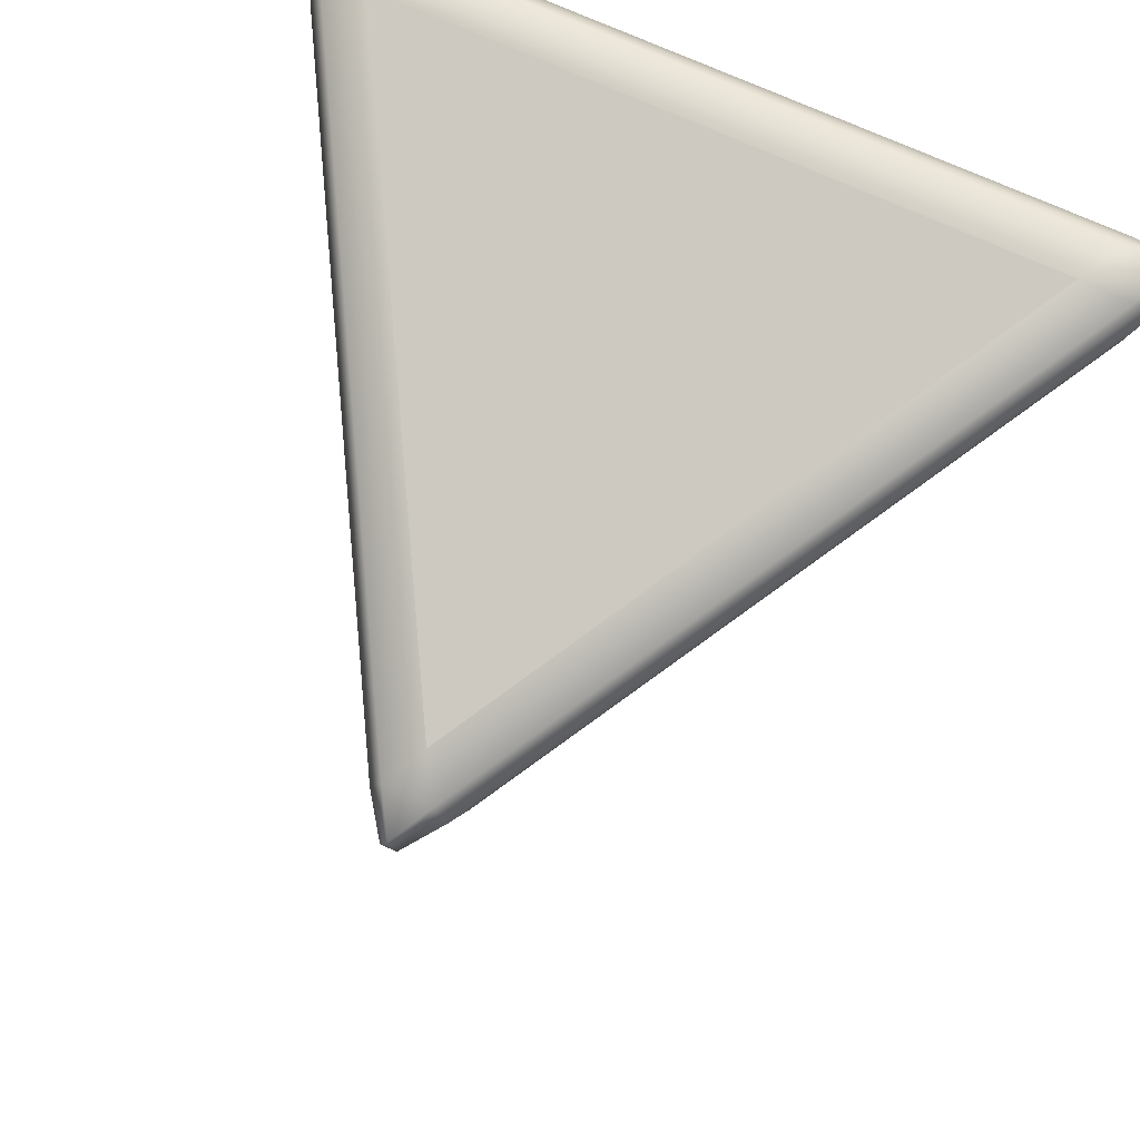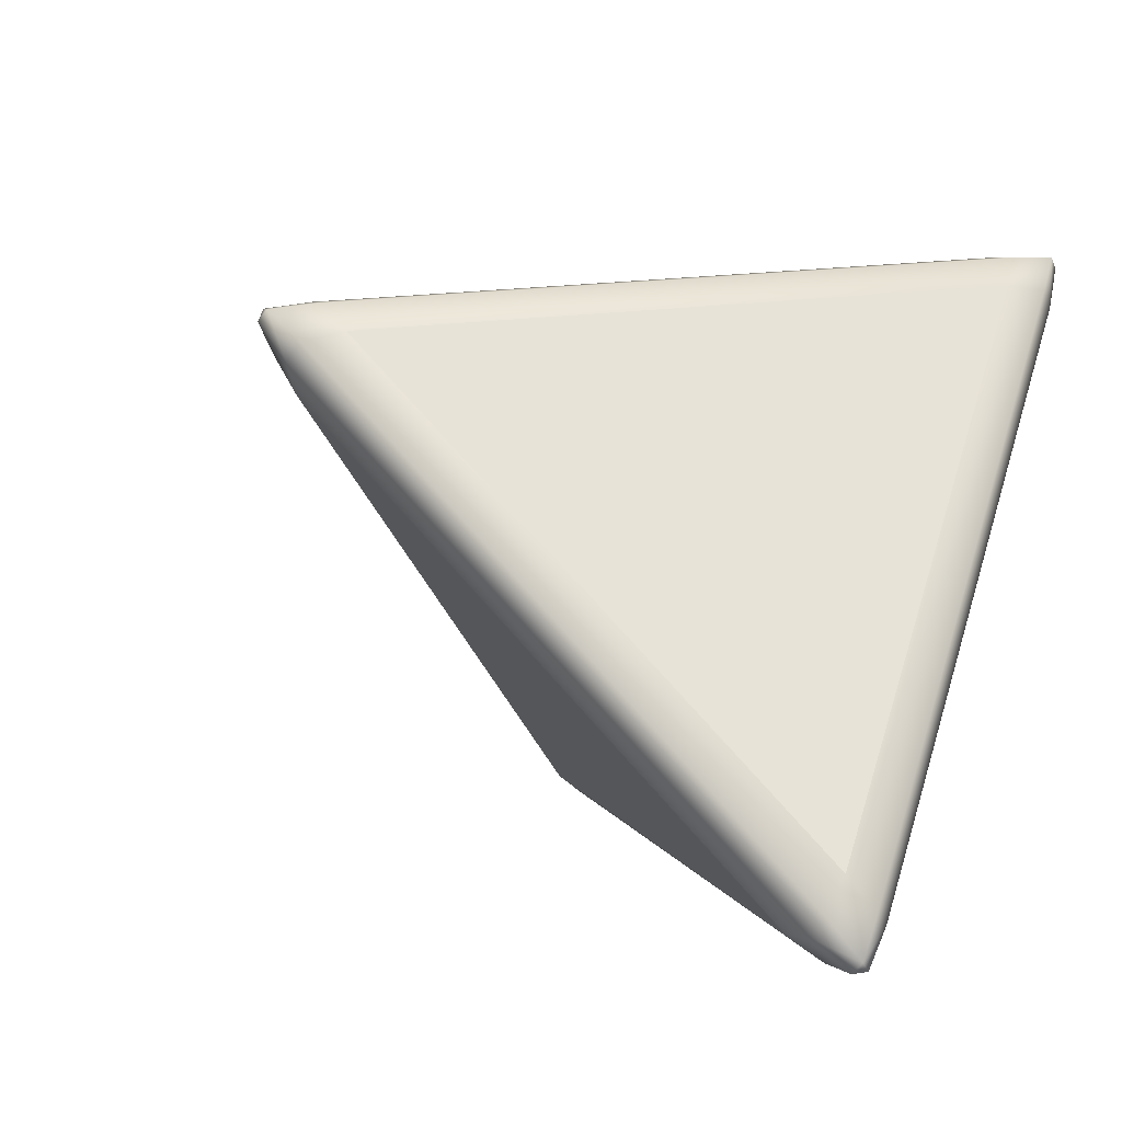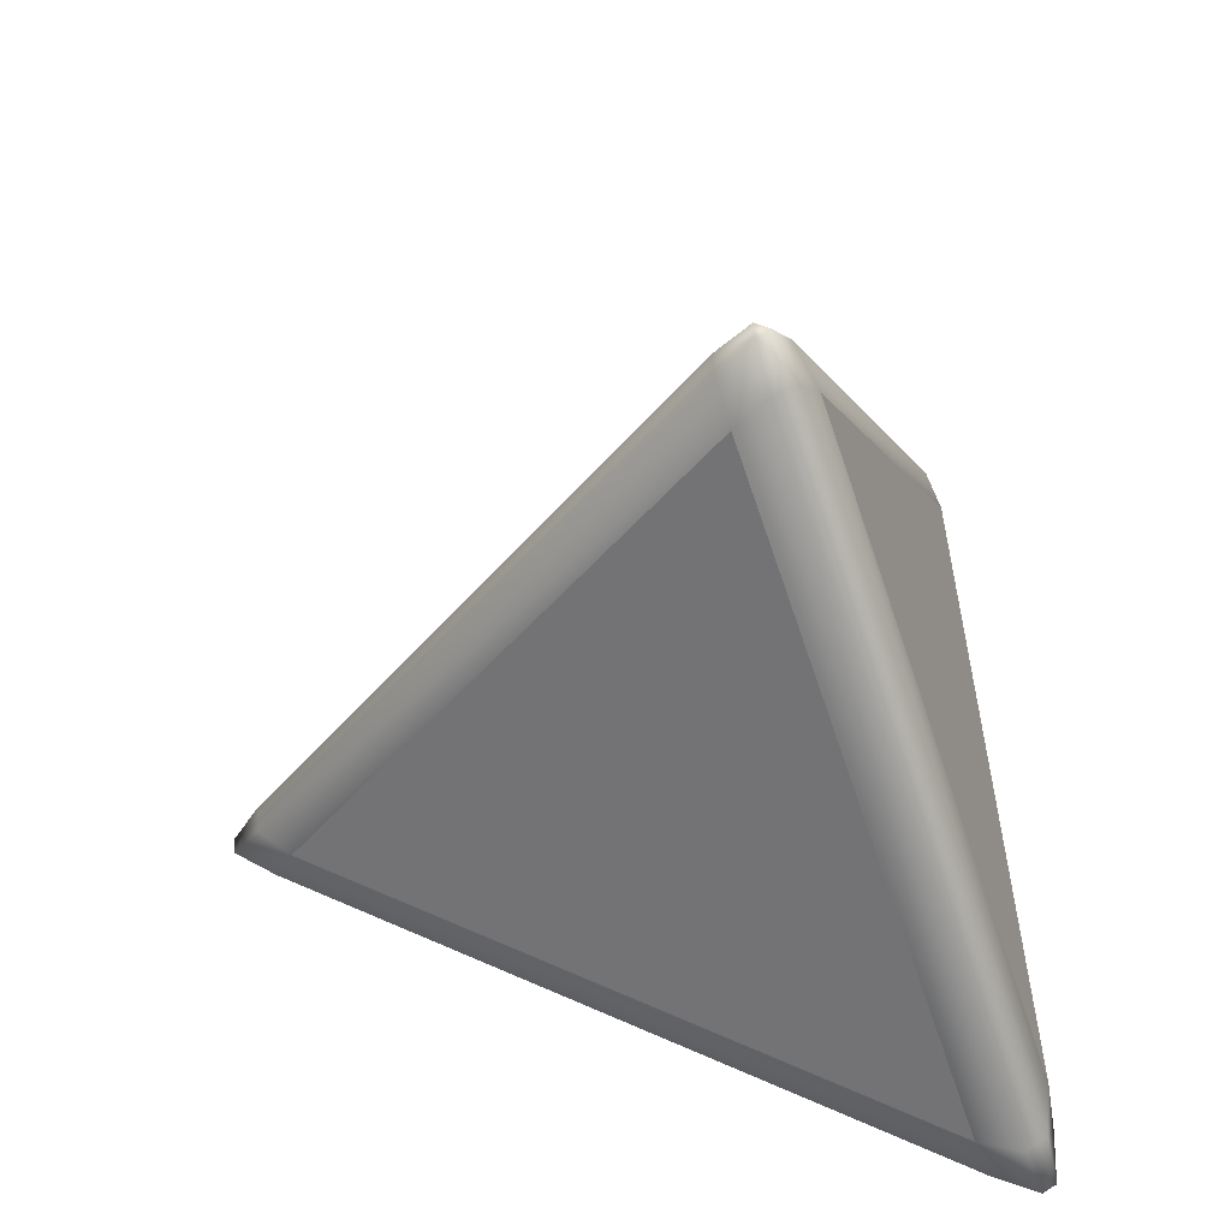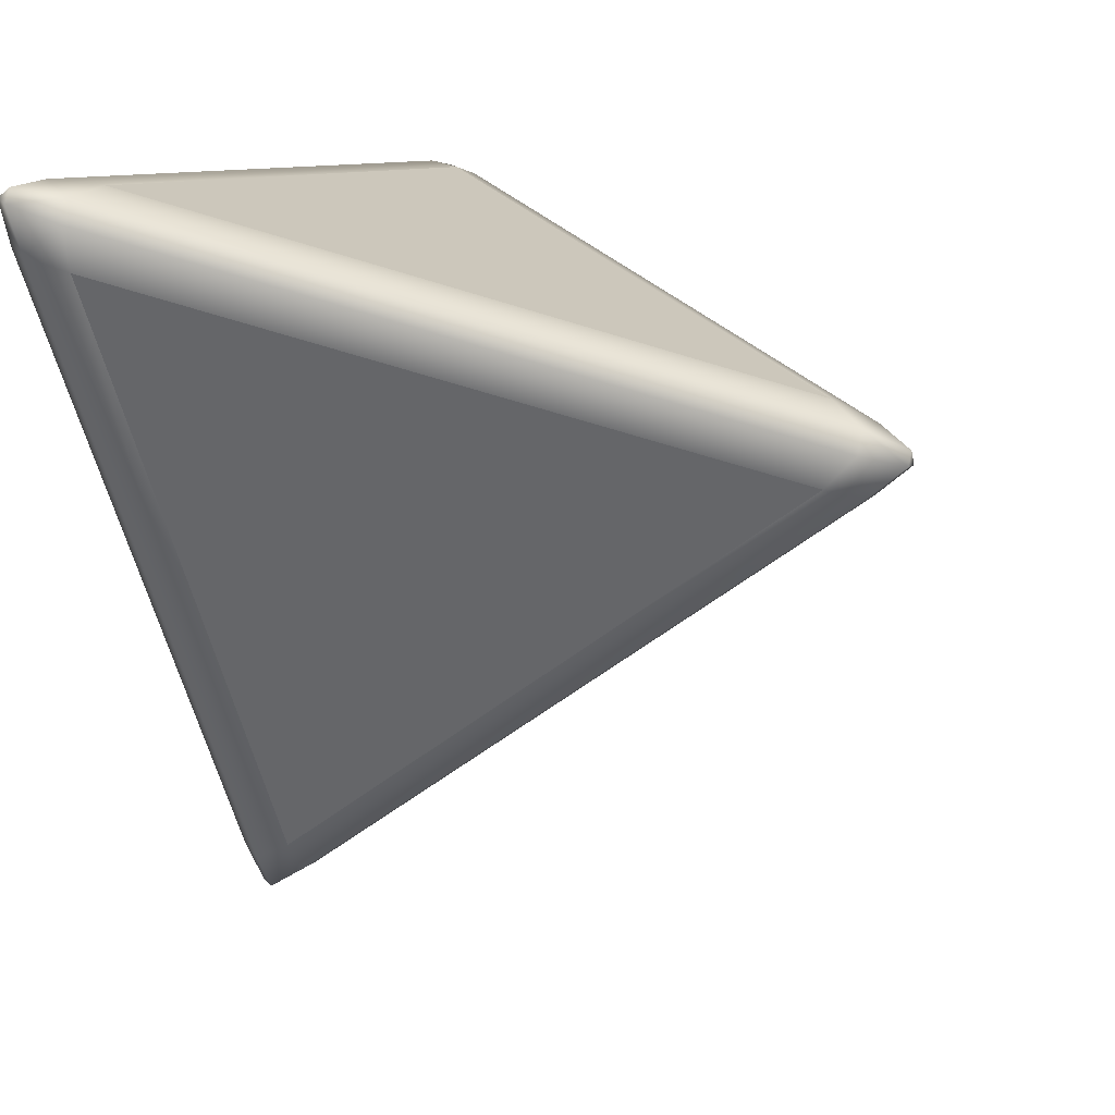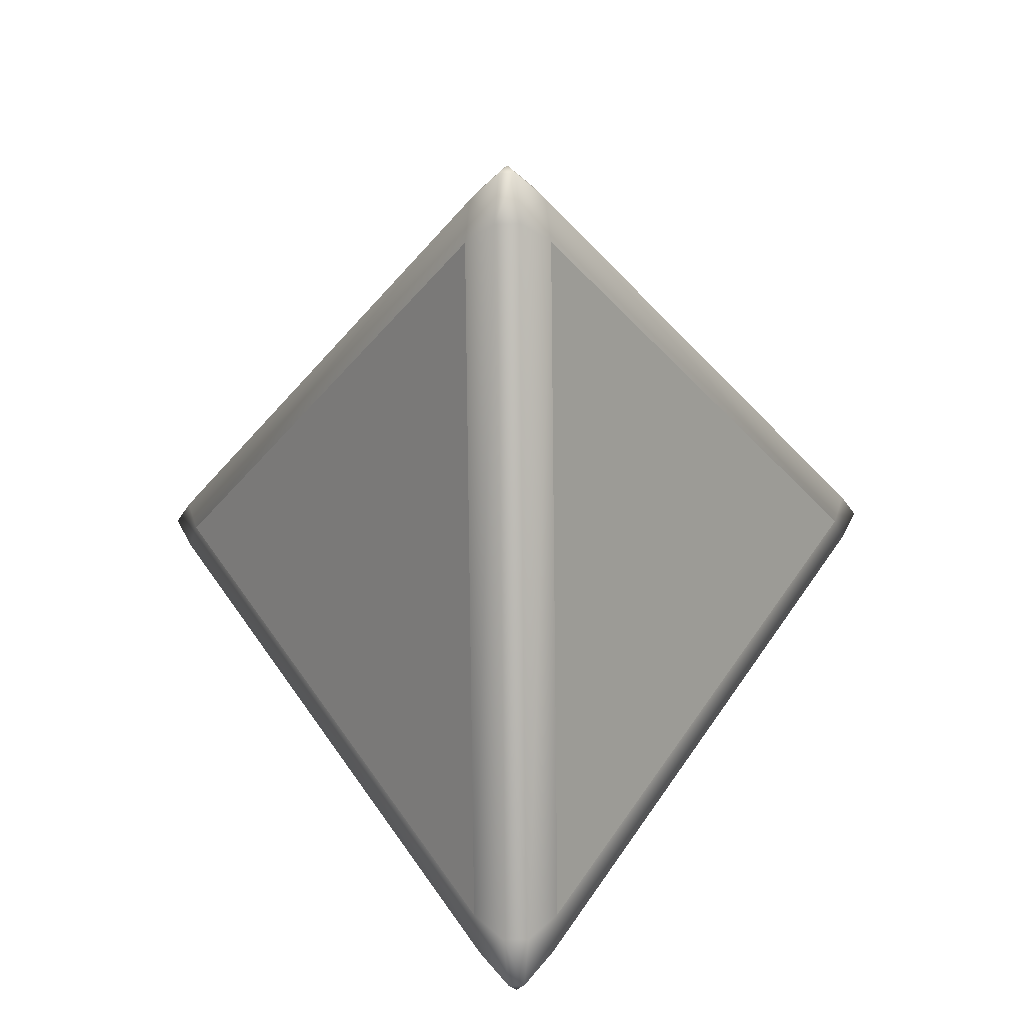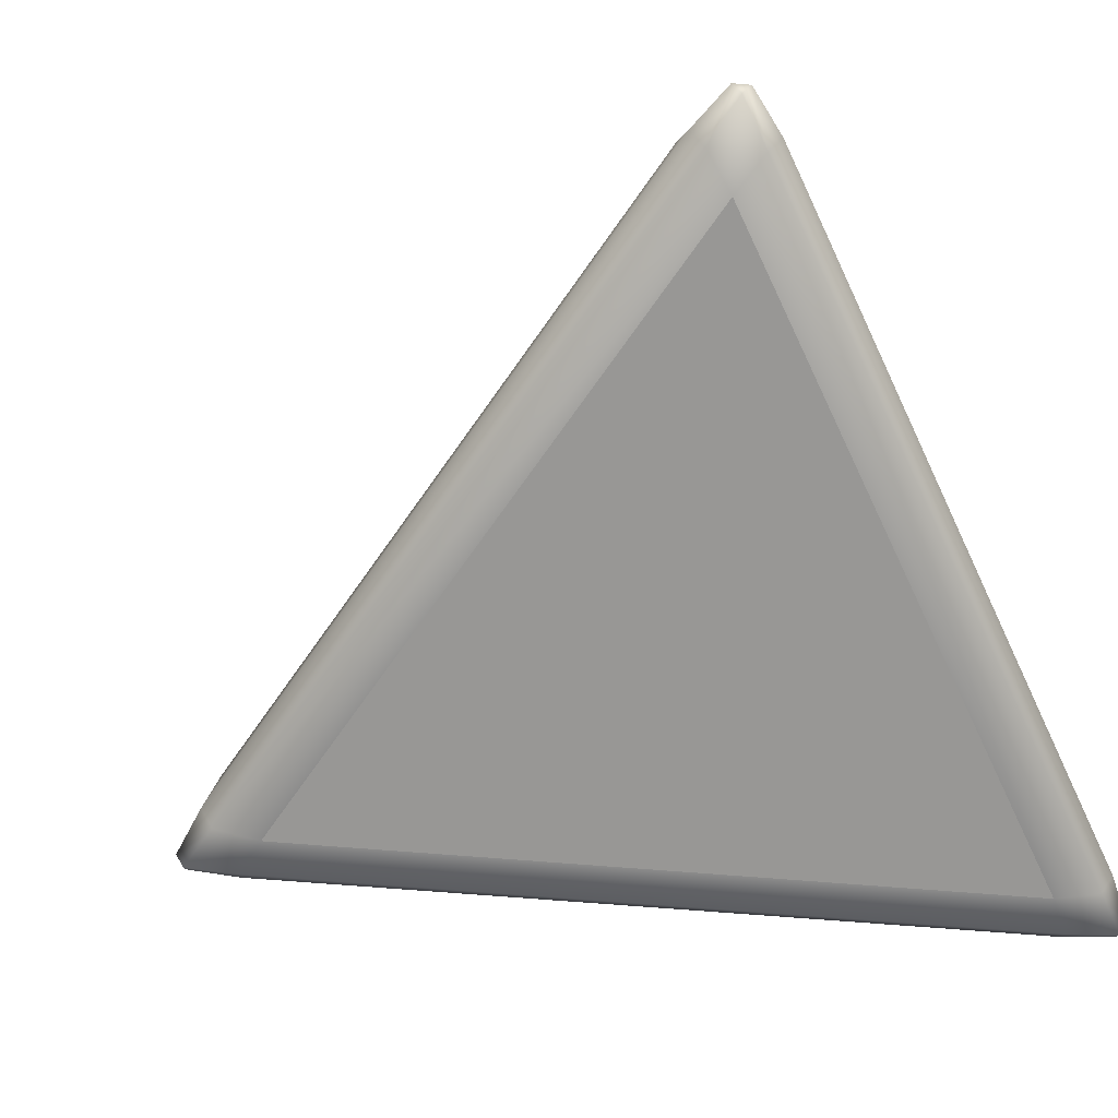
<metadata>
{"format":"obj","ext":"obj","renderer":"f3d","projection":"perspective","resolution":1024,"background":"white","views":[{"elev":64.7,"azim":-153.7,"up":"+Z"},{"elev":-57.2,"azim":-126.1,"up":"+Z"},{"elev":51.5,"azim":-94.1,"up":"+Y"},{"elev":9.9,"azim":114.7,"up":"+Z"},{"elev":-47.9,"azim":-179.2,"up":"+Z"},{"elev":-68.2,"azim":-64.7,"up":"+Y"}]}
</metadata>
<code>
o Front
v -0 0.3722 0.04517
v -0.2909 -0.1028 0.2131
v 0.2909 -0.1028 0.2131
f 2 3 1
o Border
v -0.03703 0.3791 -0.02138
v -0 0.3722 0.04517
v 0.03703 0.3791 -0.02138
v -0.03249 0.405 0.005715
v -0.0113 0.405 -0.031
v -0.007021 0.4383 -0.004054
v 0.02119 0.405 0.02528
v -0.02119 0.405 0.02528
v -0 0.4383 0.008108
v 0.0113 0.405 -0.031
v 0.03249 0.405 0.005715
v 0.007021 0.4383 -0.004054
v -0.3342 -0.1062 0.1502
v -0.2971 -0.1667 0.1716
v -0.2909 -0.1028 0.2131
v -0.3453 -0.1404 0.1618
v -0.3453 -0.1058 0.1863
v -0.3625 -0.1423 0.2012
v -0.3128 -0.1588 0.2051
v -0.334 -0.1588 0.1684
v -0.3555 -0.1537 0.2053
v -0.334 -0.1058 0.2059
v -0.3128 -0.1404 0.2181
v -0.3555 -0.1423 0.2134
v 0.3342 -0.1062 0.1502
v 0.2909 -0.1028 0.2131
v 0.2971 -0.1667 0.1716
v 0.3453 -0.1058 0.1863
v 0.3453 -0.1404 0.1618
v 0.3625 -0.1423 0.2012
v 0.3128 -0.1404 0.2181
v 0.334 -0.1058 0.2059
v 0.3555 -0.1423 0.2134
v 0.334 -0.1588 0.1684
v 0.3128 -0.1588 0.2051
v 0.3555 -0.1537 0.2053
v -0.03703 -0.1062 -0.3645
v 0.03703 -0.1062 -0.3645
v -0 -0.1667 -0.3431
v -0.0113 -0.1058 -0.3922
v -0.03249 -0.1404 -0.3799
v -0.007021 -0.1423 -0.4146
v 0.03249 -0.1404 -0.3799
v 0.0113 -0.1058 -0.3922
v 0.007021 -0.1423 -0.4146
v -0.02119 -0.1588 -0.3734
v 0.02119 -0.1588 -0.3734
v -0 -0.1537 -0.4105
v -0.03703 0.3791 -0.02138
v -0.3342 -0.1062 0.1502
v -0.03703 -0.1062 -0.3645
v 0.03703 0.3791 -0.02138
v 0.3342 -0.1062 0.1502
v 0.03703 -0.1062 -0.3645
f 7 8 4
f 11 9 7
f 10 11 5
f 10 15 12
f 13 14 6
f 13 9 15
f 9 12 15
f 19 20 16
f 23 21 19
f 22 23 17
f 22 27 24
f 25 26 18
f 25 21 27
f 21 24 27
f 31 32 28
f 35 33 31
f 34 35 29
f 38 36 34
f 37 38 30
f 32 39 37
f 33 36 39
f 43 44 40
f 47 45 43
f 46 47 41
f 50 48 46
f 49 50 42
f 49 45 51
f 45 48 51
f 16 7 4
f 20 11 7
f 25 5 11
f 5 35 10
f 35 14 10
f 14 28 6
f 41 13 6
f 13 43 8
f 43 4 8
f 30 22 17
f 38 26 22
f 34 18 26
f 42 37 30
f 37 46 32
f 46 28 32
f 40 19 16
f 19 49 23
f 49 17 23
f 7 9 8
f 11 12 9
f 10 12 11
f 10 14 15
f 13 15 14
f 13 8 9
f 19 21 20
f 23 24 21
f 22 24 23
f 22 26 27
f 25 27 26
f 25 20 21
f 31 33 32
f 35 36 33
f 34 36 35
f 38 39 36
f 37 39 38
f 32 33 39
f 43 45 44
f 47 48 45
f 46 48 47
f 50 51 48
f 49 51 50
f 49 44 45
f 16 20 7
f 20 25 11
f 25 18 5
f 5 29 35
f 35 31 14
f 14 31 28
f 41 47 13
f 13 47 43
f 43 40 4
f 30 38 22
f 38 34 26
f 34 29 18
f 42 50 37
f 37 50 46
f 46 41 28
f 40 44 19
f 19 44 49
f 49 42 17
f 53 52 54
f 56 57 55
o Bottom
v -0.2971 -0.1667 0.1716
v 0.2971 -0.1667 0.1716
v -0 -0.1667 -0.3431
f 59 58 60

</code>
